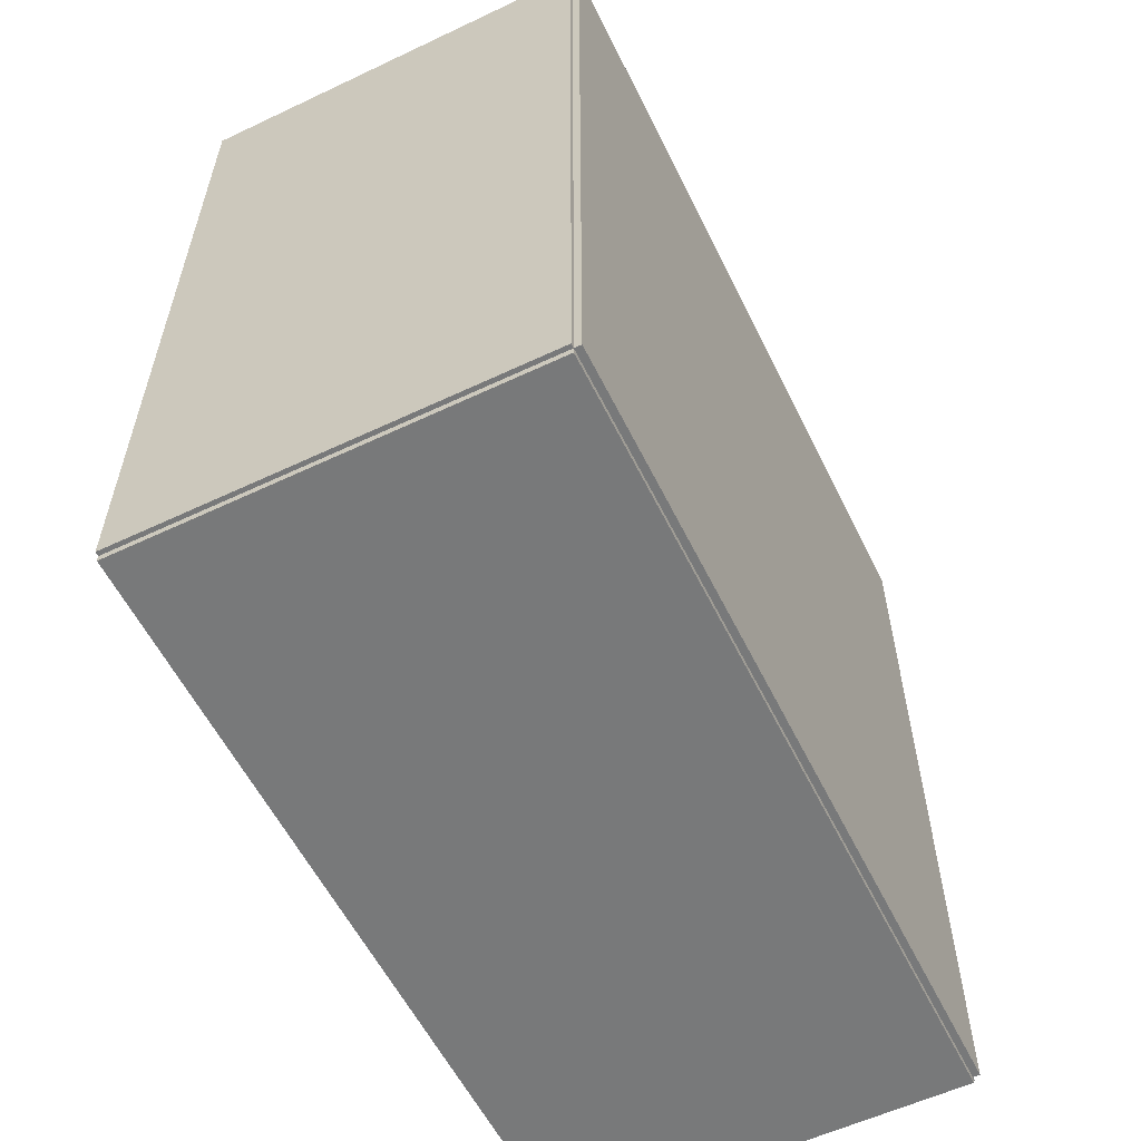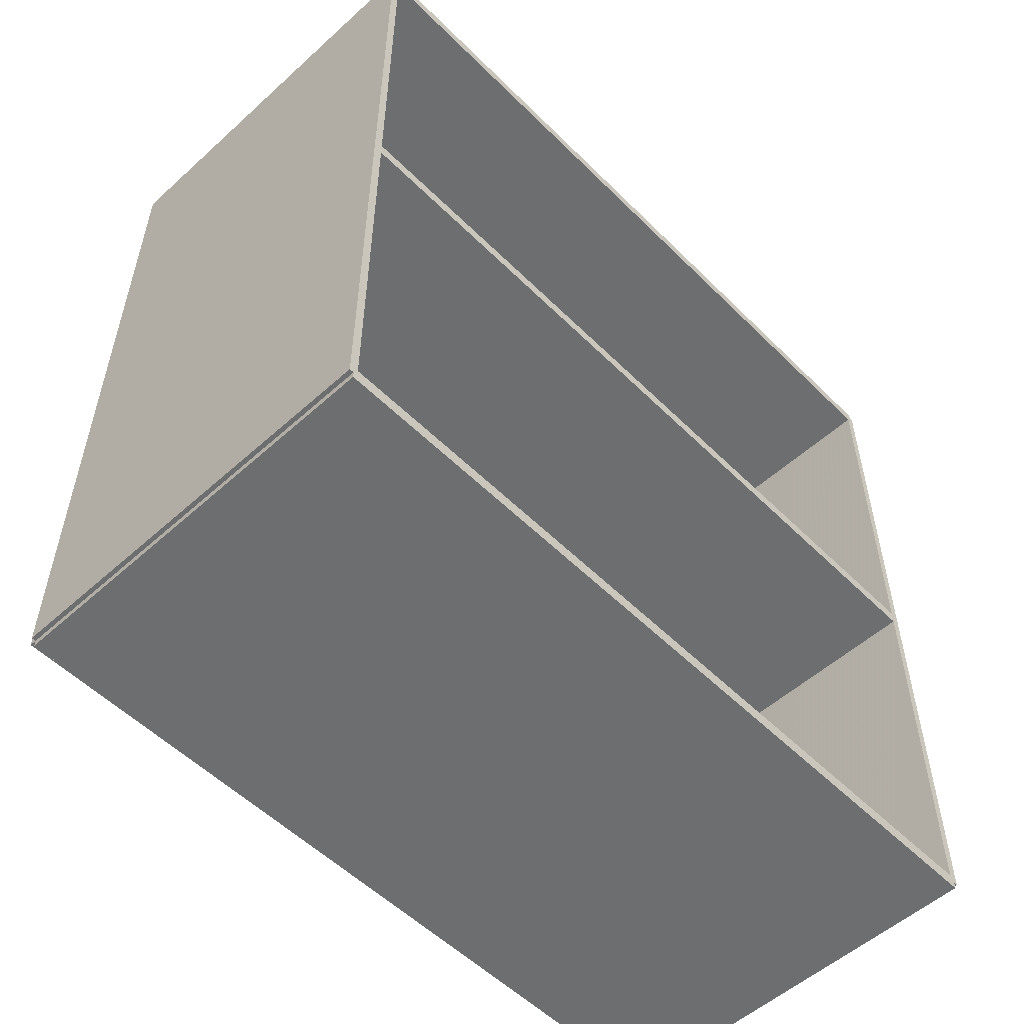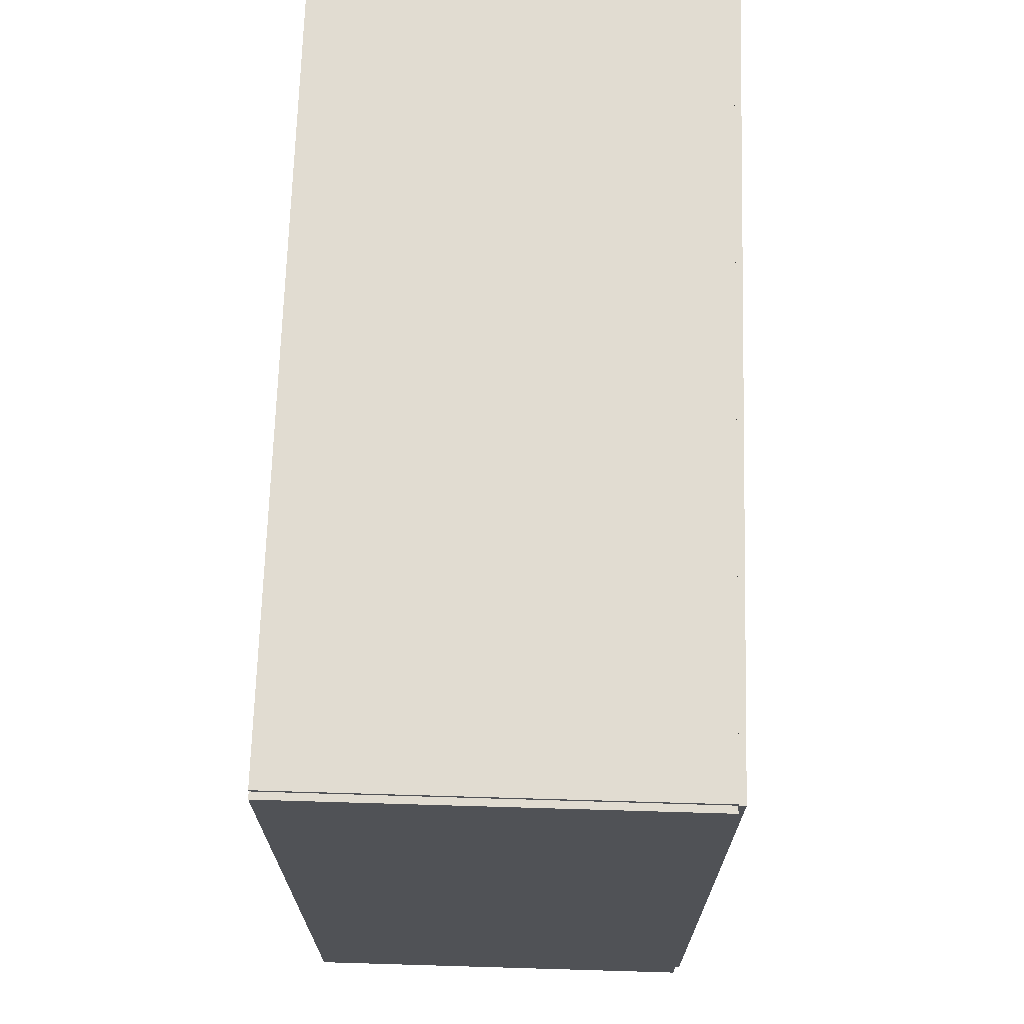
<metadata>
{"format":"obj","ext":"obj","renderer":"f3d","projection":"perspective","resolution":1024,"background":"white","views":[{"elev":-57.7,"azim":-153.9,"up":"+Z"},{"elev":-54.2,"azim":43.7,"up":"+Z"},{"elev":69.2,"azim":-178.3,"up":"+Y"}]}
</metadata>
<code>
v -0.09352 -0.1852 -0.003162
v -0.09352 -0.1852 0.003162
v -0.09352 0.1852 -0.003162
v -0.09352 0.1852 0.003162
v 0.09352 -0.1852 -0.003162
v 0.09352 -0.1852 0.003162
v 0.09352 0.1852 -0.003162
v 0.09352 0.1852 0.003162
v -0.09036 -0.1852 0
v -0.09669 -0.1852 0
v -0.09036 0.1852 0
v -0.09669 0.1852 0
v -0.09036 -0.1852 0.375
v -0.09669 -0.1852 0.375
v -0.09036 0.1852 0.375
v -0.09669 0.1852 0.375
v -0.09352 -0.1852 0.1843
v -0.09352 -0.1852 0.1907
v -0.09352 0.1852 0.1843
v -0.09352 0.1852 0.1907
v 0.09352 -0.1852 0.1843
v 0.09352 -0.1852 0.1907
v 0.09352 0.1852 0.1843
v 0.09352 0.1852 0.1907
v -0.09352 0.1833 0.375
v -0.09352 0.1872 0.375
v -0.09352 0.1833 0
v -0.09352 0.1872 0
v 0.09352 0.1833 0.375
v 0.09352 0.1872 0.375
v 0.09352 0.1833 0
v 0.09352 0.1872 0
v -0.09352 -0.1833 0
v -0.09352 -0.1872 0
v -0.09352 -0.1833 0.375
v -0.09352 -0.1872 0.375
v 0.09352 -0.1833 0
v 0.09352 -0.1872 0
v 0.09352 -0.1833 0.375
v 0.09352 -0.1872 0.375
v -0.09352 -0.1852 0.3718
v -0.09352 -0.1852 0.3782
v -0.09352 0.1852 0.3718
v -0.09352 0.1852 0.3782
v 0.09352 -0.1852 0.3718
v 0.09352 -0.1852 0.3782
v 0.09352 0.1852 0.3718
v 0.09352 0.1852 0.3782
v -0.01387 -0.1441 0.006325
v 0.01201 -0.1441 0.006325
v 0.01201 -0.1441 0.06259
v -0.01387 -0.1441 0.06259
v 0.01151 -0.1391 0.006325
v 0.01151 -0.1391 0.06259
v 0.01004 -0.1342 0.006325
v 0.01004 -0.1342 0.06259
v 0.007647 -0.1298 0.006325
v 0.007647 -0.1298 0.06259
v 0.004429 -0.1258 0.006325
v 0.004429 -0.1258 0.06259
v 0.0005079 -0.1226 0.006325
v 0.0005079 -0.1226 0.06259
v -0.003966 -0.1202 0.006325
v -0.003966 -0.1202 0.06259
v -0.008819 -0.1188 0.006325
v -0.008819 -0.1188 0.06259
v -0.01387 -0.1183 0.006325
v -0.01387 -0.1183 0.06259
v -0.01892 -0.1188 0.006325
v -0.01892 -0.1188 0.06259
v -0.02377 -0.1202 0.006325
v -0.02377 -0.1202 0.06259
v -0.02824 -0.1226 0.006325
v -0.02824 -0.1226 0.06259
v -0.03216 -0.1258 0.006325
v -0.03216 -0.1258 0.06259
v -0.03538 -0.1298 0.006325
v -0.03538 -0.1298 0.06259
v -0.03777 -0.1342 0.006325
v -0.03777 -0.1342 0.06259
v -0.03925 -0.1391 0.006325
v -0.03925 -0.1391 0.06259
v -0.03974 -0.1441 0.006325
v -0.03974 -0.1441 0.06259
v -0.03925 -0.1492 0.006325
v -0.03925 -0.1492 0.06259
v -0.03777 -0.154 0.006325
v -0.03777 -0.154 0.06259
v -0.03538 -0.1585 0.006325
v -0.03538 -0.1585 0.06259
v -0.03216 -0.1624 0.006325
v -0.03216 -0.1624 0.06259
v -0.02824 -0.1656 0.006325
v -0.02824 -0.1656 0.06259
v -0.02377 -0.168 0.006325
v -0.02377 -0.168 0.06259
v -0.01892 -0.1695 0.006325
v -0.01892 -0.1695 0.06259
v -0.01387 -0.17 0.006325
v -0.01387 -0.17 0.06259
v -0.008819 -0.1695 0.006325
v -0.008819 -0.1695 0.06259
v -0.003966 -0.168 0.006325
v -0.003966 -0.168 0.06259
v 0.0005079 -0.1656 0.006325
v 0.0005079 -0.1656 0.06259
v 0.004429 -0.1624 0.006325
v 0.004429 -0.1624 0.06259
v 0.007647 -0.1585 0.006325
v 0.007647 -0.1585 0.06259
v 0.01004 -0.154 0.006325
v 0.01004 -0.154 0.06259
v 0.01151 -0.1492 0.006325
v 0.01151 -0.1492 0.06259
v -0.03736 -0.06091 0.006325
v -0.006303 -0.06091 0.006325
v -0.006303 -0.06091 0.07942
v -0.03736 -0.06091 0.07942
v -0.0069 -0.05485 0.006325
v -0.0069 -0.05485 0.07942
v -0.008667 -0.04903 0.006325
v -0.008667 -0.04903 0.07942
v -0.01154 -0.04366 0.006325
v -0.01154 -0.04366 0.07942
v -0.0154 -0.03895 0.006325
v -0.0154 -0.03895 0.07942
v -0.02011 -0.03509 0.006325
v -0.02011 -0.03509 0.07942
v -0.02548 -0.03222 0.006325
v -0.02548 -0.03222 0.07942
v -0.0313 -0.03045 0.006325
v -0.0313 -0.03045 0.07942
v -0.03736 -0.02985 0.006325
v -0.03736 -0.02985 0.07942
v -0.04342 -0.03045 0.006325
v -0.04342 -0.03045 0.07942
v -0.04925 -0.03222 0.006325
v -0.04925 -0.03222 0.07942
v -0.05462 -0.03509 0.006325
v -0.05462 -0.03509 0.07942
v -0.05933 -0.03895 0.006325
v -0.05933 -0.03895 0.07942
v -0.06319 -0.04366 0.006325
v -0.06319 -0.04366 0.07942
v -0.06606 -0.04903 0.006325
v -0.06606 -0.04903 0.07942
v -0.06783 -0.05485 0.006325
v -0.06783 -0.05485 0.07942
v -0.06842 -0.06091 0.006325
v -0.06842 -0.06091 0.07942
v -0.06783 -0.06697 0.006325
v -0.06783 -0.06697 0.07942
v -0.06606 -0.0728 0.006325
v -0.06606 -0.0728 0.07942
v -0.06319 -0.07817 0.006325
v -0.06319 -0.07817 0.07942
v -0.05933 -0.08288 0.006325
v -0.05933 -0.08288 0.07942
v -0.05462 -0.08674 0.006325
v -0.05462 -0.08674 0.07942
v -0.04925 -0.08961 0.006325
v -0.04925 -0.08961 0.07942
v -0.04342 -0.09138 0.006325
v -0.04342 -0.09138 0.07942
v -0.03736 -0.09197 0.006325
v -0.03736 -0.09197 0.07942
v -0.0313 -0.09138 0.006325
v -0.0313 -0.09138 0.07942
v -0.02548 -0.08961 0.006325
v -0.02548 -0.08961 0.07942
v -0.02011 -0.08674 0.006325
v -0.02011 -0.08674 0.07942
v -0.0154 -0.08288 0.006325
v -0.0154 -0.08288 0.07942
v -0.01154 -0.07817 0.006325
v -0.01154 -0.07817 0.07942
v -0.008667 -0.0728 0.006325
v -0.008667 -0.0728 0.07942
v -0.0069 -0.06697 0.006325
v -0.0069 -0.06697 0.07942
v -0.03736 -0.06091 0.07942
v -0.006303 -0.06091 0.07942
v -0.006303 -0.06091 0.1525
v -0.03736 -0.06091 0.1525
v -0.0069 -0.05485 0.07942
v -0.0069 -0.05485 0.1525
v -0.008667 -0.04903 0.07942
v -0.008667 -0.04903 0.1525
v -0.01154 -0.04366 0.07942
v -0.01154 -0.04366 0.1525
v -0.0154 -0.03895 0.07942
v -0.0154 -0.03895 0.1525
v -0.02011 -0.03509 0.07942
v -0.02011 -0.03509 0.1525
v -0.02548 -0.03222 0.07942
v -0.02548 -0.03222 0.1525
v -0.0313 -0.03045 0.07942
v -0.0313 -0.03045 0.1525
v -0.03736 -0.02985 0.07942
v -0.03736 -0.02985 0.1525
v -0.04342 -0.03045 0.07942
v -0.04342 -0.03045 0.1525
v -0.04925 -0.03222 0.07942
v -0.04925 -0.03222 0.1525
v -0.05462 -0.03509 0.07942
v -0.05462 -0.03509 0.1525
v -0.05933 -0.03895 0.07942
v -0.05933 -0.03895 0.1525
v -0.06319 -0.04366 0.07942
v -0.06319 -0.04366 0.1525
v -0.06606 -0.04903 0.07942
v -0.06606 -0.04903 0.1525
v -0.06783 -0.05485 0.07942
v -0.06783 -0.05485 0.1525
v -0.06842 -0.06091 0.07942
v -0.06842 -0.06091 0.1525
v -0.06783 -0.06697 0.07942
v -0.06783 -0.06697 0.1525
v -0.06606 -0.0728 0.07942
v -0.06606 -0.0728 0.1525
v -0.06319 -0.07817 0.07942
v -0.06319 -0.07817 0.1525
v -0.05933 -0.08288 0.07942
v -0.05933 -0.08288 0.1525
v -0.05462 -0.08674 0.07942
v -0.05462 -0.08674 0.1525
v -0.04925 -0.08961 0.07942
v -0.04925 -0.08961 0.1525
v -0.04342 -0.09138 0.07942
v -0.04342 -0.09138 0.1525
v -0.03736 -0.09197 0.07942
v -0.03736 -0.09197 0.1525
v -0.0313 -0.09138 0.07942
v -0.0313 -0.09138 0.1525
v -0.02548 -0.08961 0.07942
v -0.02548 -0.08961 0.1525
v -0.02011 -0.08674 0.07942
v -0.02011 -0.08674 0.1525
v -0.0154 -0.08288 0.07942
v -0.0154 -0.08288 0.1525
v -0.01154 -0.07817 0.07942
v -0.01154 -0.07817 0.1525
v -0.008667 -0.0728 0.07942
v -0.008667 -0.0728 0.1525
v -0.0069 -0.06697 0.07942
v -0.0069 -0.06697 0.1525
v -0.01975 0.04975 0.006325
v 0.008921 0.04975 0.006325
v 0.008921 0.04975 0.06843
v -0.01975 0.04975 0.06843
v 0.00837 0.05534 0.006325
v 0.00837 0.05534 0.06843
v 0.006739 0.06072 0.006325
v 0.006739 0.06072 0.06843
v 0.00409 0.06567 0.006325
v 0.00409 0.06567 0.06843
v 0.0005244 0.07002 0.006325
v 0.0005244 0.07002 0.06843
v -0.00382 0.07358 0.006325
v -0.00382 0.07358 0.06843
v -0.008776 0.07623 0.006325
v -0.008776 0.07623 0.06843
v -0.01415 0.07786 0.006325
v -0.01415 0.07786 0.06843
v -0.01975 0.07841 0.006325
v -0.01975 0.07841 0.06843
v -0.02534 0.07786 0.006325
v -0.02534 0.07786 0.06843
v -0.03072 0.07623 0.006325
v -0.03072 0.07623 0.06843
v -0.03567 0.07358 0.006325
v -0.03567 0.07358 0.06843
v -0.04002 0.07002 0.006325
v -0.04002 0.07002 0.06843
v -0.04358 0.06567 0.006325
v -0.04358 0.06567 0.06843
v -0.04623 0.06072 0.006325
v -0.04623 0.06072 0.06843
v -0.04786 0.05534 0.006325
v -0.04786 0.05534 0.06843
v -0.04842 0.04975 0.006325
v -0.04842 0.04975 0.06843
v -0.04786 0.04415 0.006325
v -0.04786 0.04415 0.06843
v -0.04623 0.03877 0.006325
v -0.04623 0.03877 0.06843
v -0.04358 0.03382 0.006325
v -0.04358 0.03382 0.06843
v -0.04002 0.02947 0.006325
v -0.04002 0.02947 0.06843
v -0.03567 0.02591 0.006325
v -0.03567 0.02591 0.06843
v -0.03072 0.02326 0.006325
v -0.03072 0.02326 0.06843
v -0.02534 0.02163 0.006325
v -0.02534 0.02163 0.06843
v -0.01975 0.02108 0.006325
v -0.01975 0.02108 0.06843
v -0.01415 0.02163 0.006325
v -0.01415 0.02163 0.06843
v -0.008776 0.02326 0.006325
v -0.008776 0.02326 0.06843
v -0.00382 0.02591 0.006325
v -0.00382 0.02591 0.06843
v 0.0005244 0.02947 0.006325
v 0.0005244 0.02947 0.06843
v 0.00409 0.03382 0.006325
v 0.00409 0.03382 0.06843
v 0.006739 0.03877 0.006325
v 0.006739 0.03877 0.06843
v 0.00837 0.04415 0.006325
v 0.00837 0.04415 0.06843
f 2 4 1
f 5 2 1
f 1 4 3
f 3 5 1
f 2 8 4
f 6 2 5
f 6 8 2
f 4 8 3
f 7 5 3
f 3 8 7
f 7 6 5
f 8 6 7
f 10 12 9
f 13 10 9
f 9 12 11
f 11 13 9
f 10 16 12
f 14 10 13
f 14 16 10
f 12 16 11
f 15 13 11
f 11 16 15
f 15 14 13
f 16 14 15
f 18 20 17
f 21 18 17
f 17 20 19
f 19 21 17
f 18 24 20
f 22 18 21
f 22 24 18
f 20 24 19
f 23 21 19
f 19 24 23
f 23 22 21
f 24 22 23
f 26 28 25
f 29 26 25
f 25 28 27
f 27 29 25
f 26 32 28
f 30 26 29
f 30 32 26
f 28 32 27
f 31 29 27
f 27 32 31
f 31 30 29
f 32 30 31
f 34 36 33
f 37 34 33
f 33 36 35
f 35 37 33
f 34 40 36
f 38 34 37
f 38 40 34
f 36 40 35
f 39 37 35
f 35 40 39
f 39 38 37
f 40 38 39
f 42 44 41
f 45 42 41
f 41 44 43
f 43 45 41
f 42 48 44
f 46 42 45
f 46 48 42
f 44 48 43
f 47 45 43
f 43 48 47
f 47 46 45
f 48 46 47
f 50 49 53
f 50 53 51
f 51 53 54
f 51 54 52
f 53 49 55
f 53 55 54
f 54 55 56
f 54 56 52
f 55 49 57
f 55 57 56
f 56 57 58
f 56 58 52
f 57 49 59
f 57 59 58
f 58 59 60
f 58 60 52
f 59 49 61
f 59 61 60
f 60 61 62
f 60 62 52
f 61 49 63
f 61 63 62
f 62 63 64
f 62 64 52
f 63 49 65
f 63 65 64
f 64 65 66
f 64 66 52
f 65 49 67
f 65 67 66
f 66 67 68
f 66 68 52
f 67 49 69
f 67 69 68
f 68 69 70
f 68 70 52
f 69 49 71
f 69 71 70
f 70 71 72
f 70 72 52
f 71 49 73
f 71 73 72
f 72 73 74
f 72 74 52
f 73 49 75
f 73 75 74
f 74 75 76
f 74 76 52
f 75 49 77
f 75 77 76
f 76 77 78
f 76 78 52
f 77 49 79
f 77 79 78
f 78 79 80
f 78 80 52
f 79 49 81
f 79 81 80
f 80 81 82
f 80 82 52
f 81 49 83
f 81 83 82
f 82 83 84
f 82 84 52
f 83 49 85
f 83 85 84
f 84 85 86
f 84 86 52
f 85 49 87
f 85 87 86
f 86 87 88
f 86 88 52
f 87 49 89
f 87 89 88
f 88 89 90
f 88 90 52
f 89 49 91
f 89 91 90
f 90 91 92
f 90 92 52
f 91 49 93
f 91 93 92
f 92 93 94
f 92 94 52
f 93 49 95
f 93 95 94
f 94 95 96
f 94 96 52
f 95 49 97
f 95 97 96
f 96 97 98
f 96 98 52
f 97 49 99
f 97 99 98
f 98 99 100
f 98 100 52
f 99 49 101
f 99 101 100
f 100 101 102
f 100 102 52
f 101 49 103
f 101 103 102
f 102 103 104
f 102 104 52
f 103 49 105
f 103 105 104
f 104 105 106
f 104 106 52
f 105 49 107
f 105 107 106
f 106 107 108
f 106 108 52
f 107 49 109
f 107 109 108
f 108 109 110
f 108 110 52
f 109 49 111
f 109 111 110
f 110 111 112
f 110 112 52
f 111 49 113
f 111 113 112
f 112 113 114
f 112 114 52
f 113 49 50
f 113 50 114
f 114 50 51
f 114 51 52
f 116 115 119
f 116 119 117
f 117 119 120
f 117 120 118
f 119 115 121
f 119 121 120
f 120 121 122
f 120 122 118
f 121 115 123
f 121 123 122
f 122 123 124
f 122 124 118
f 123 115 125
f 123 125 124
f 124 125 126
f 124 126 118
f 125 115 127
f 125 127 126
f 126 127 128
f 126 128 118
f 127 115 129
f 127 129 128
f 128 129 130
f 128 130 118
f 129 115 131
f 129 131 130
f 130 131 132
f 130 132 118
f 131 115 133
f 131 133 132
f 132 133 134
f 132 134 118
f 133 115 135
f 133 135 134
f 134 135 136
f 134 136 118
f 135 115 137
f 135 137 136
f 136 137 138
f 136 138 118
f 137 115 139
f 137 139 138
f 138 139 140
f 138 140 118
f 139 115 141
f 139 141 140
f 140 141 142
f 140 142 118
f 141 115 143
f 141 143 142
f 142 143 144
f 142 144 118
f 143 115 145
f 143 145 144
f 144 145 146
f 144 146 118
f 145 115 147
f 145 147 146
f 146 147 148
f 146 148 118
f 147 115 149
f 147 149 148
f 148 149 150
f 148 150 118
f 149 115 151
f 149 151 150
f 150 151 152
f 150 152 118
f 151 115 153
f 151 153 152
f 152 153 154
f 152 154 118
f 153 115 155
f 153 155 154
f 154 155 156
f 154 156 118
f 155 115 157
f 155 157 156
f 156 157 158
f 156 158 118
f 157 115 159
f 157 159 158
f 158 159 160
f 158 160 118
f 159 115 161
f 159 161 160
f 160 161 162
f 160 162 118
f 161 115 163
f 161 163 162
f 162 163 164
f 162 164 118
f 163 115 165
f 163 165 164
f 164 165 166
f 164 166 118
f 165 115 167
f 165 167 166
f 166 167 168
f 166 168 118
f 167 115 169
f 167 169 168
f 168 169 170
f 168 170 118
f 169 115 171
f 169 171 170
f 170 171 172
f 170 172 118
f 171 115 173
f 171 173 172
f 172 173 174
f 172 174 118
f 173 115 175
f 173 175 174
f 174 175 176
f 174 176 118
f 175 115 177
f 175 177 176
f 176 177 178
f 176 178 118
f 177 115 179
f 177 179 178
f 178 179 180
f 178 180 118
f 179 115 116
f 179 116 180
f 180 116 117
f 180 117 118
f 182 181 185
f 182 185 183
f 183 185 186
f 183 186 184
f 185 181 187
f 185 187 186
f 186 187 188
f 186 188 184
f 187 181 189
f 187 189 188
f 188 189 190
f 188 190 184
f 189 181 191
f 189 191 190
f 190 191 192
f 190 192 184
f 191 181 193
f 191 193 192
f 192 193 194
f 192 194 184
f 193 181 195
f 193 195 194
f 194 195 196
f 194 196 184
f 195 181 197
f 195 197 196
f 196 197 198
f 196 198 184
f 197 181 199
f 197 199 198
f 198 199 200
f 198 200 184
f 199 181 201
f 199 201 200
f 200 201 202
f 200 202 184
f 201 181 203
f 201 203 202
f 202 203 204
f 202 204 184
f 203 181 205
f 203 205 204
f 204 205 206
f 204 206 184
f 205 181 207
f 205 207 206
f 206 207 208
f 206 208 184
f 207 181 209
f 207 209 208
f 208 209 210
f 208 210 184
f 209 181 211
f 209 211 210
f 210 211 212
f 210 212 184
f 211 181 213
f 211 213 212
f 212 213 214
f 212 214 184
f 213 181 215
f 213 215 214
f 214 215 216
f 214 216 184
f 215 181 217
f 215 217 216
f 216 217 218
f 216 218 184
f 217 181 219
f 217 219 218
f 218 219 220
f 218 220 184
f 219 181 221
f 219 221 220
f 220 221 222
f 220 222 184
f 221 181 223
f 221 223 222
f 222 223 224
f 222 224 184
f 223 181 225
f 223 225 224
f 224 225 226
f 224 226 184
f 225 181 227
f 225 227 226
f 226 227 228
f 226 228 184
f 227 181 229
f 227 229 228
f 228 229 230
f 228 230 184
f 229 181 231
f 229 231 230
f 230 231 232
f 230 232 184
f 231 181 233
f 231 233 232
f 232 233 234
f 232 234 184
f 233 181 235
f 233 235 234
f 234 235 236
f 234 236 184
f 235 181 237
f 235 237 236
f 236 237 238
f 236 238 184
f 237 181 239
f 237 239 238
f 238 239 240
f 238 240 184
f 239 181 241
f 239 241 240
f 240 241 242
f 240 242 184
f 241 181 243
f 241 243 242
f 242 243 244
f 242 244 184
f 243 181 245
f 243 245 244
f 244 245 246
f 244 246 184
f 245 181 182
f 245 182 246
f 246 182 183
f 246 183 184
f 248 247 251
f 248 251 249
f 249 251 252
f 249 252 250
f 251 247 253
f 251 253 252
f 252 253 254
f 252 254 250
f 253 247 255
f 253 255 254
f 254 255 256
f 254 256 250
f 255 247 257
f 255 257 256
f 256 257 258
f 256 258 250
f 257 247 259
f 257 259 258
f 258 259 260
f 258 260 250
f 259 247 261
f 259 261 260
f 260 261 262
f 260 262 250
f 261 247 263
f 261 263 262
f 262 263 264
f 262 264 250
f 263 247 265
f 263 265 264
f 264 265 266
f 264 266 250
f 265 247 267
f 265 267 266
f 266 267 268
f 266 268 250
f 267 247 269
f 267 269 268
f 268 269 270
f 268 270 250
f 269 247 271
f 269 271 270
f 270 271 272
f 270 272 250
f 271 247 273
f 271 273 272
f 272 273 274
f 272 274 250
f 273 247 275
f 273 275 274
f 274 275 276
f 274 276 250
f 275 247 277
f 275 277 276
f 276 277 278
f 276 278 250
f 277 247 279
f 277 279 278
f 278 279 280
f 278 280 250
f 279 247 281
f 279 281 280
f 280 281 282
f 280 282 250
f 281 247 283
f 281 283 282
f 282 283 284
f 282 284 250
f 283 247 285
f 283 285 284
f 284 285 286
f 284 286 250
f 285 247 287
f 285 287 286
f 286 287 288
f 286 288 250
f 287 247 289
f 287 289 288
f 288 289 290
f 288 290 250
f 289 247 291
f 289 291 290
f 290 291 292
f 290 292 250
f 291 247 293
f 291 293 292
f 292 293 294
f 292 294 250
f 293 247 295
f 293 295 294
f 294 295 296
f 294 296 250
f 295 247 297
f 295 297 296
f 296 297 298
f 296 298 250
f 297 247 299
f 297 299 298
f 298 299 300
f 298 300 250
f 299 247 301
f 299 301 300
f 300 301 302
f 300 302 250
f 301 247 303
f 301 303 302
f 302 303 304
f 302 304 250
f 303 247 305
f 303 305 304
f 304 305 306
f 304 306 250
f 305 247 307
f 305 307 306
f 306 307 308
f 306 308 250
f 307 247 309
f 307 309 308
f 308 309 310
f 308 310 250
f 309 247 311
f 309 311 310
f 310 311 312
f 310 312 250
f 311 247 248
f 311 248 312
f 312 248 249
f 312 249 250

</code>
